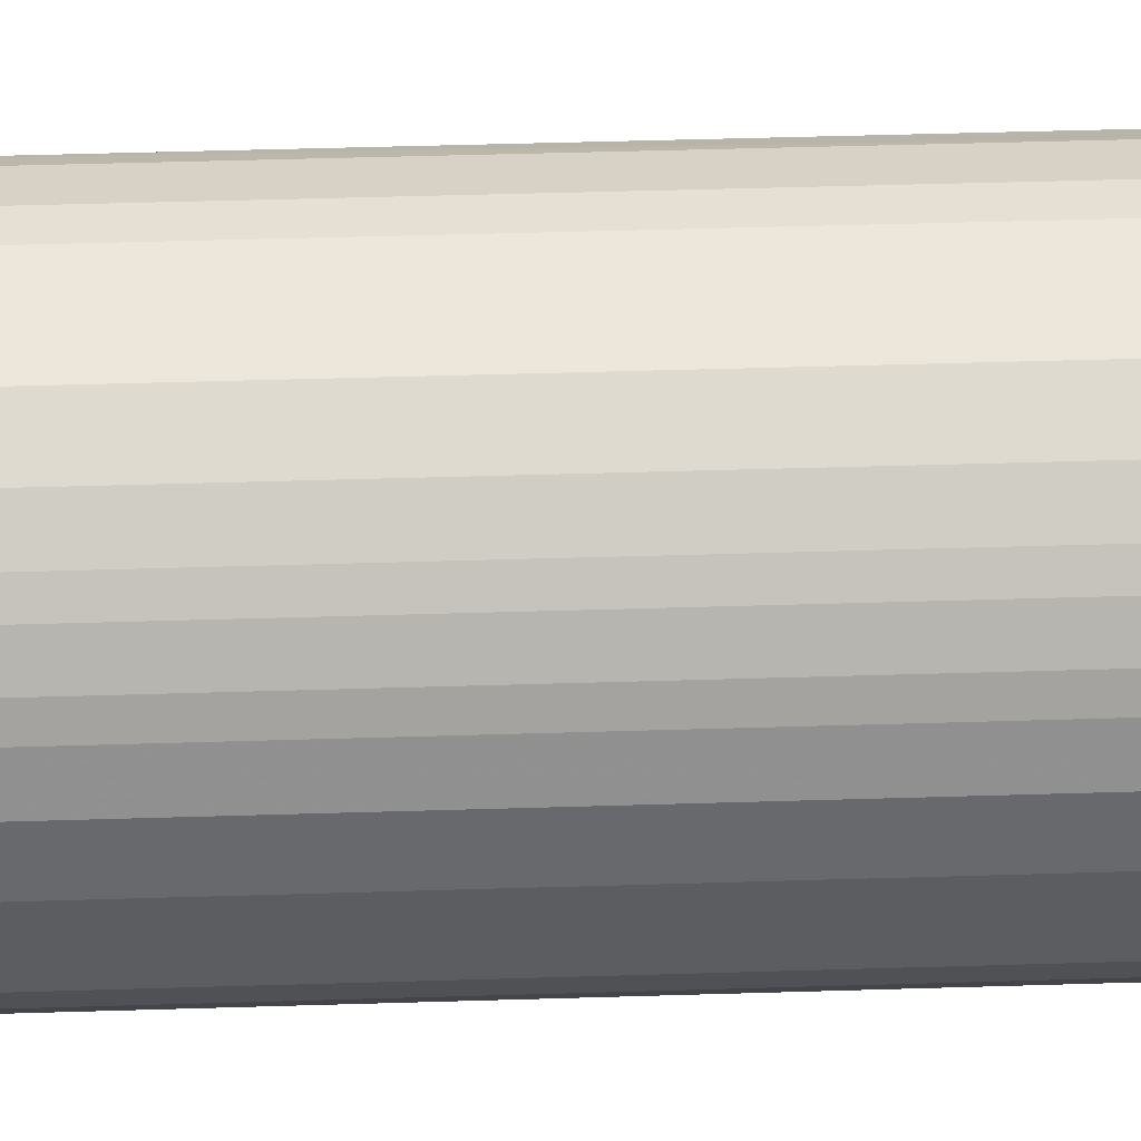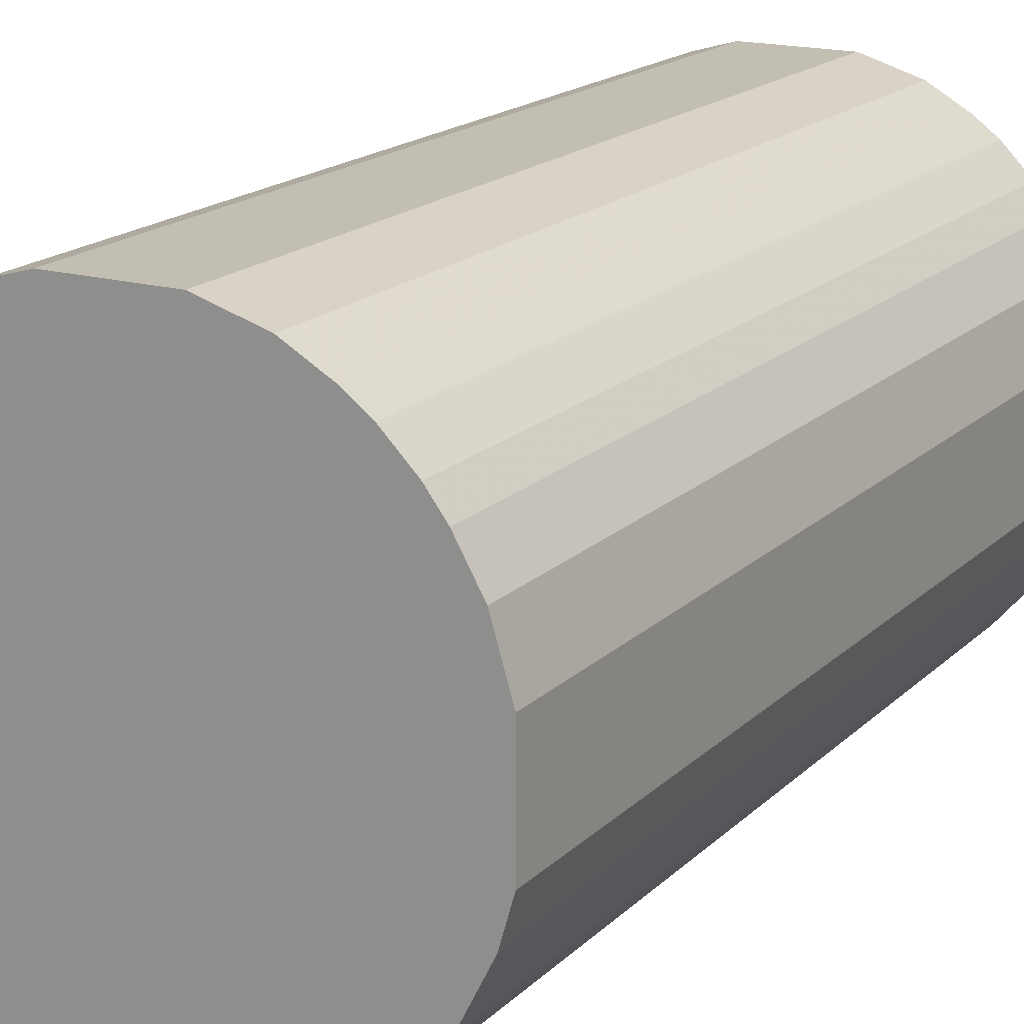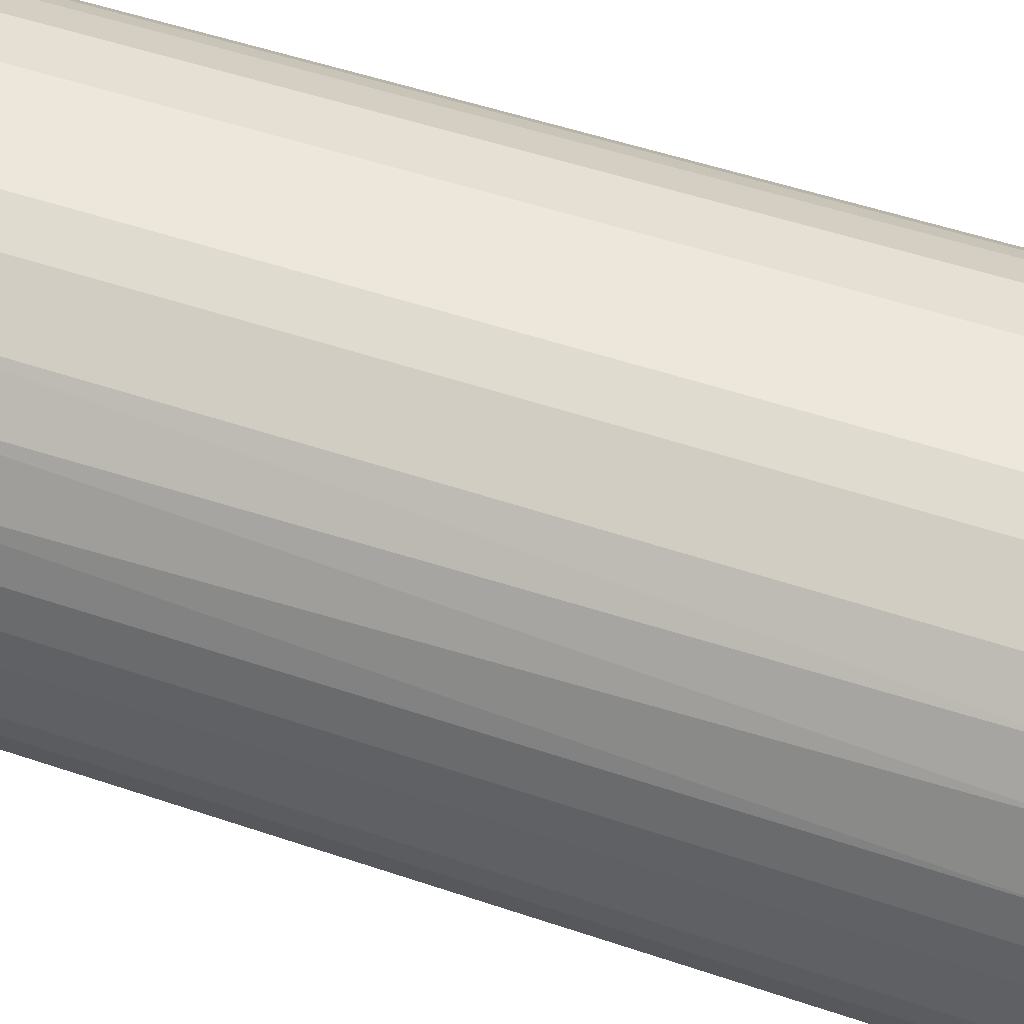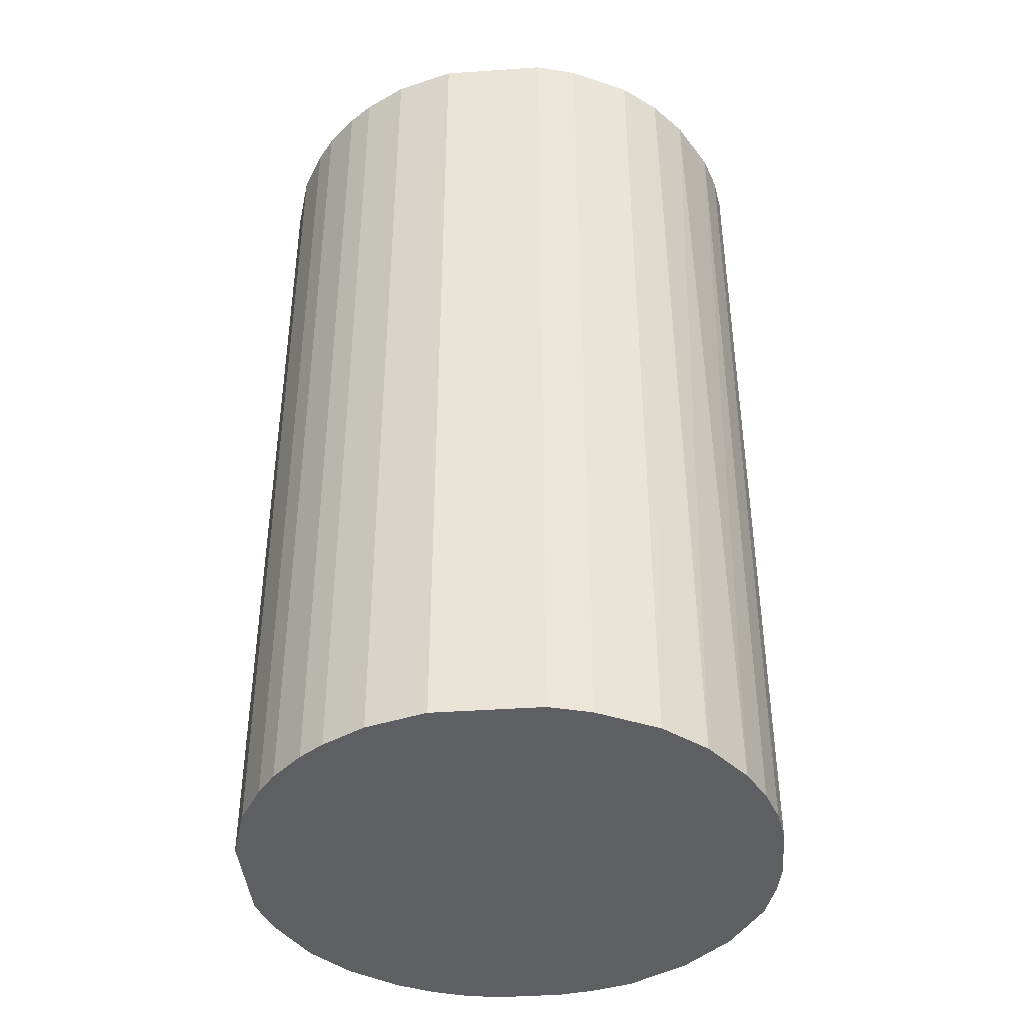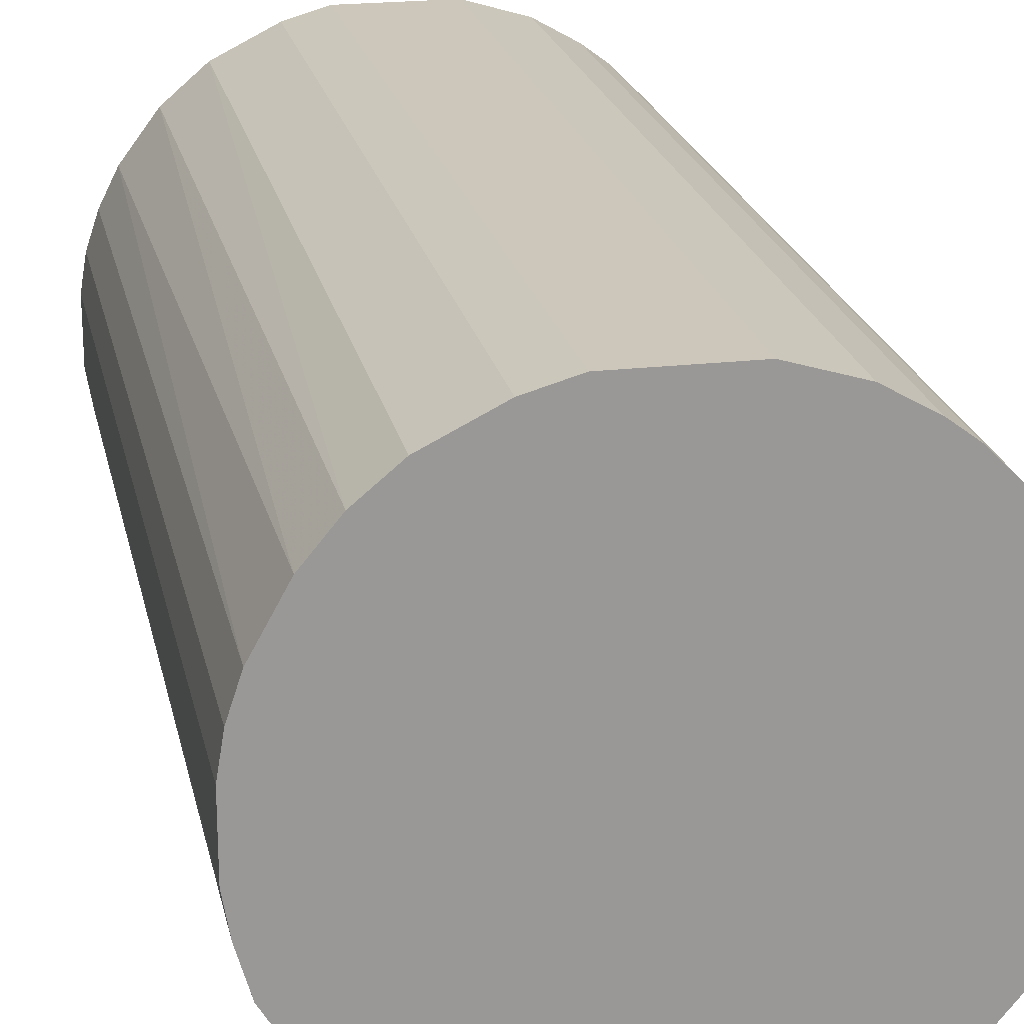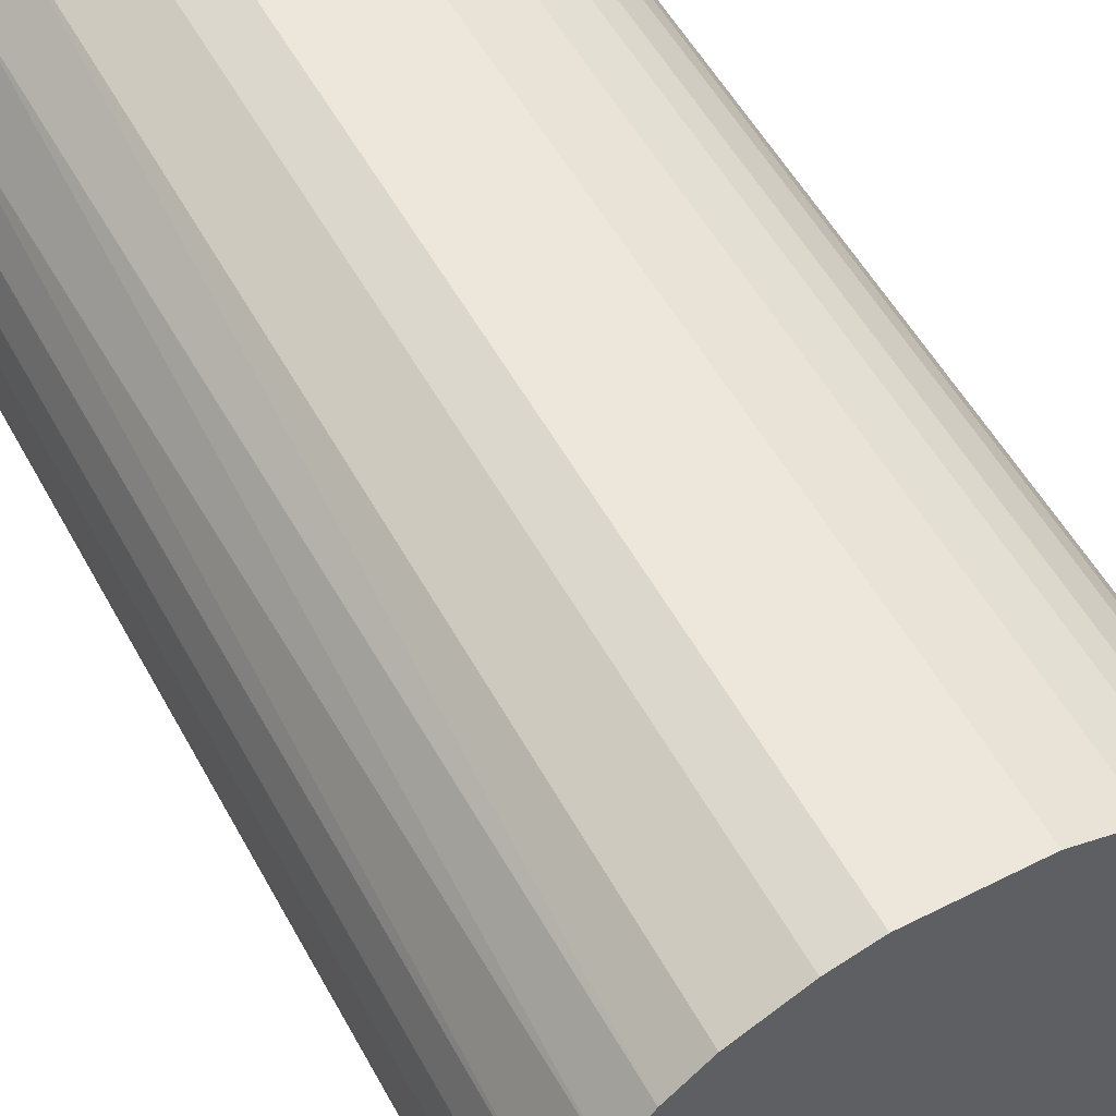
<metadata>
{"format":"obj","ext":"obj","renderer":"f3d","projection":"perspective","resolution":1024,"background":"white","views":[{"elev":54.1,"azim":88.2,"up":"+Y"},{"elev":17.5,"azim":29.6,"up":"+Y"},{"elev":52.9,"azim":-70.1,"up":"+Y"},{"elev":-41.1,"azim":-175.2,"up":"+Z"},{"elev":21.5,"azim":-11.7,"up":"+Y"},{"elev":54.0,"azim":-28.2,"up":"+Y"}]}
</metadata>
<code>
o convex_0
v 0.004272 0.02174 0.03809
v -0.002515 -0.02192 -0.03809
v -0.005426 -0.02144 -0.03809
v -0.002515 -0.02192 0.03809
v -0.02192 0.002815 0.03809
v -0.0127 0.01834 -0.03809
v 0.02174 0.004272 -0.03809
v 0.02077 -0.007853 0.03809
v -0.02047 -0.008819 -0.03809
v 0.01543 -0.0161 -0.03809
v 0.009123 0.02028 -0.03809
v 0.01834 0.01252 0.03809
v -0.01756 -0.01367 0.03809
v -0.0127 0.01834 0.03809
v -0.02047 0.008636 -0.03809
v 0.00864 -0.02047 0.03809
v -0.004455 0.02174 -0.03809
v 0.02077 -0.007853 -0.03809
v -0.01367 -0.01755 -0.03809
v 0.01689 0.01446 -0.03809
v 0.02174 0.004272 0.03809
v 0.00573 -0.02144 -0.03809
v -0.01804 0.013 0.03809
v -0.008823 -0.02047 0.03809
v 0.01252 0.01834 0.03809
v 0.01591 -0.01562 0.03809
v -0.004455 0.02174 0.03809
v -0.02144 -0.005426 0.03809
v -0.02192 -0.002515 -0.03809
v 0.02174 -0.004455 -0.03809
v 0.02028 0.009123 -0.03809
v -0.0161 0.01543 -0.03809
v 0.004272 0.02174 -0.03809
v 0.01834 -0.0127 -0.03809
v 0.002815 -0.02192 0.03809
v 0.01155 -0.01901 -0.03809
v 0.02174 -0.004455 0.03809
v -0.02192 0.002815 -0.03809
v -0.02047 0.008636 0.03809
v -0.01756 -0.01367 -0.03809
v -0.01367 -0.01755 0.03809
v -0.007849 0.02077 0.03809
v -0.008823 -0.02047 -0.03809
v -0.02047 -0.008819 0.03809
v 0.01252 0.01834 -0.03809
v 0.01834 -0.0127 0.03809
v 0.02028 0.009123 0.03809
v 0.009123 0.02028 0.03809
v 0.013 -0.01804 0.03809
v 0.01446 0.01689 0.03809
v -0.01901 0.01155 -0.03809
v -0.007849 0.02077 -0.03809
v -0.01562 0.01591 0.03809
v -0.02144 0.005726 0.03809
v 0.002815 -0.02192 -0.03809
v -0.02192 -0.002515 0.03809
v 0.00864 -0.02047 -0.03809
v 0.00573 -0.02144 0.03809
v -0.02144 0.005726 -0.03809
v 0.01834 0.01252 -0.03809
v 0.01446 0.01689 -0.03809
v 0.01689 0.01446 0.03809
v -0.02144 -0.005426 -0.03809
v -0.005426 -0.02144 0.03809
f 4 24 64
f 3 2 4
f 4 1 5
f 2 3 6
f 2 6 7
f 1 4 8
f 6 3 9
f 2 7 10
f 7 6 11
f 1 8 12
f 4 5 13
f 5 1 14
f 6 9 15
f 8 4 16
f 11 6 17
f 10 7 18
f 9 3 19
f 7 11 20
f 12 8 21
f 2 10 22
f 5 14 23
f 4 13 24
f 1 12 25
f 8 16 26
f 14 1 27
f 1 17 27
f 13 5 28
f 15 9 29
f 18 7 30
f 8 18 30
f 7 21 30
f 7 20 31
f 21 7 31
f 6 15 32
f 1 11 33
f 17 1 33
f 11 17 33
f 18 8 34
f 10 18 34
f 26 10 34
f 4 2 35
f 16 4 35
f 22 10 36
f 21 8 37
f 8 30 37
f 30 21 37
f 29 5 38
f 15 29 38
f 5 23 39
f 13 9 40
f 9 19 40
f 19 13 40
f 13 19 41
f 24 13 41
f 19 24 41
f 6 14 42
f 14 27 42
f 27 17 42
f 19 3 43
f 3 24 43
f 24 19 43
f 9 13 44
f 28 9 44
f 13 28 44
f 20 11 45
f 11 25 45
f 8 26 46
f 34 8 46
f 26 34 46
f 12 21 47
f 31 12 47
f 21 31 47
f 11 1 48
f 1 25 48
f 25 11 48
f 26 16 49
f 10 26 49
f 36 10 49
f 16 36 49
f 25 12 50
f 45 25 50
f 32 15 51
f 23 32 51
f 15 39 51
f 39 23 51
f 17 6 52
f 6 42 52
f 42 17 52
f 14 6 53
f 23 14 53
f 6 32 53
f 32 23 53
f 38 5 54
f 5 39 54
f 39 15 54
f 2 22 55
f 35 2 55
f 22 35 55
f 28 5 56
f 5 29 56
f 29 28 56
f 16 22 57
f 22 36 57
f 36 16 57
f 22 16 58
f 16 35 58
f 35 22 58
f 15 38 59
f 38 54 59
f 54 15 59
f 20 12 60
f 31 20 60
f 12 31 60
f 20 45 61
f 50 20 61
f 45 50 61
f 12 20 62
f 50 12 62
f 20 50 62
f 9 28 63
f 29 9 63
f 28 29 63
f 3 4 64
f 24 3 64

</code>
